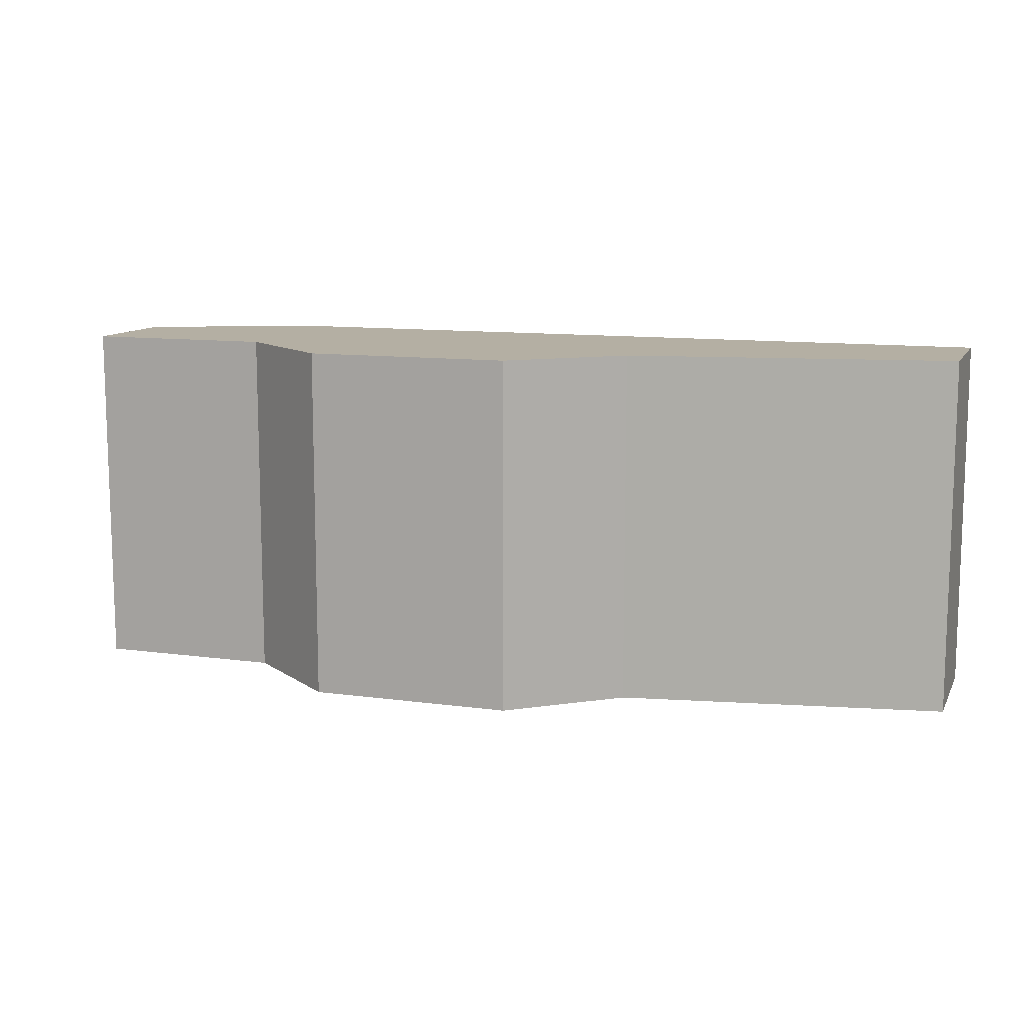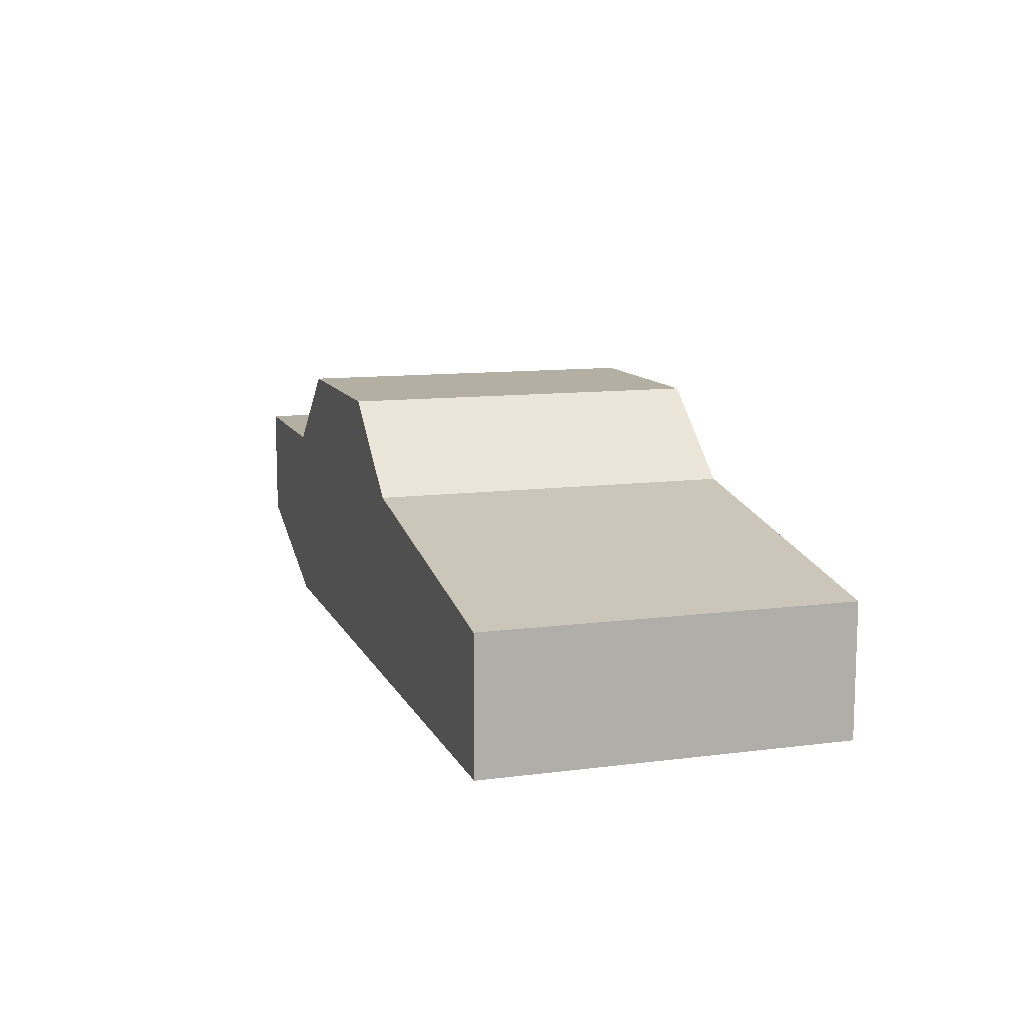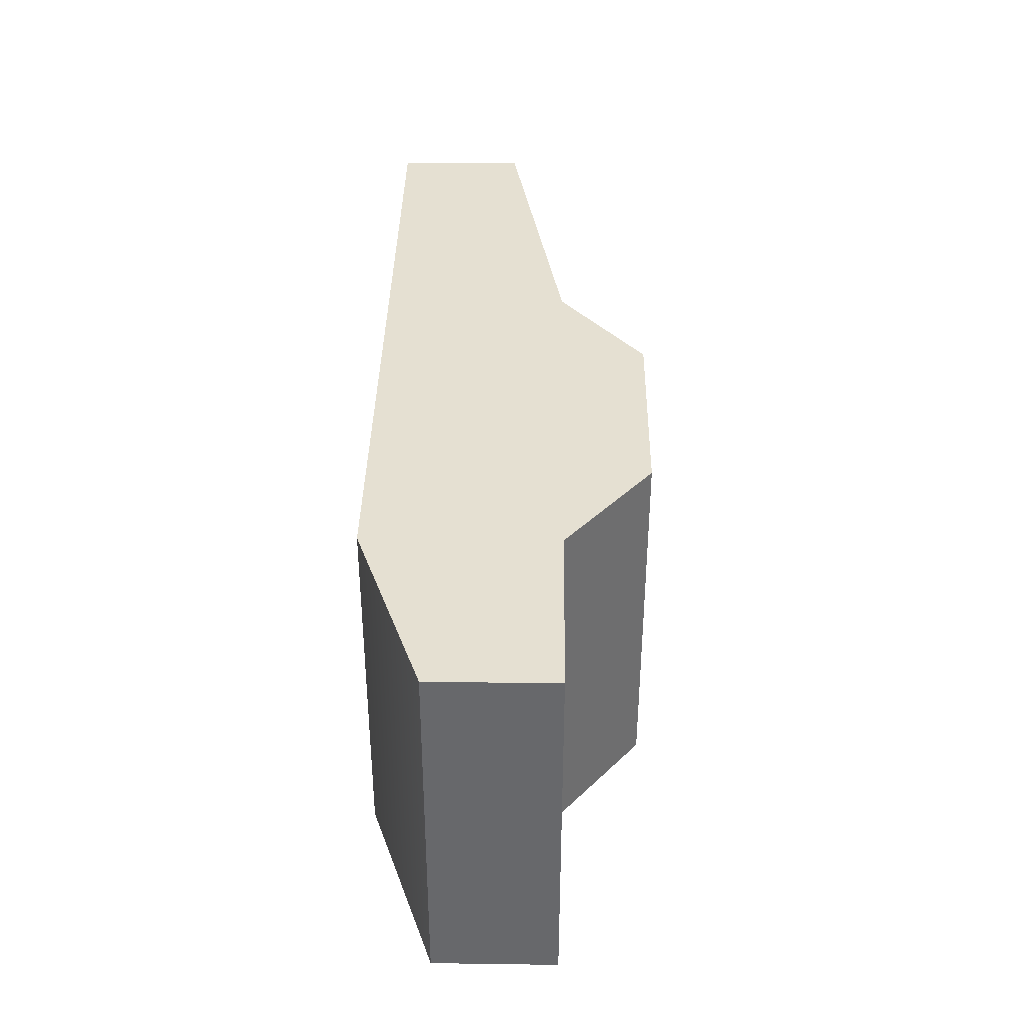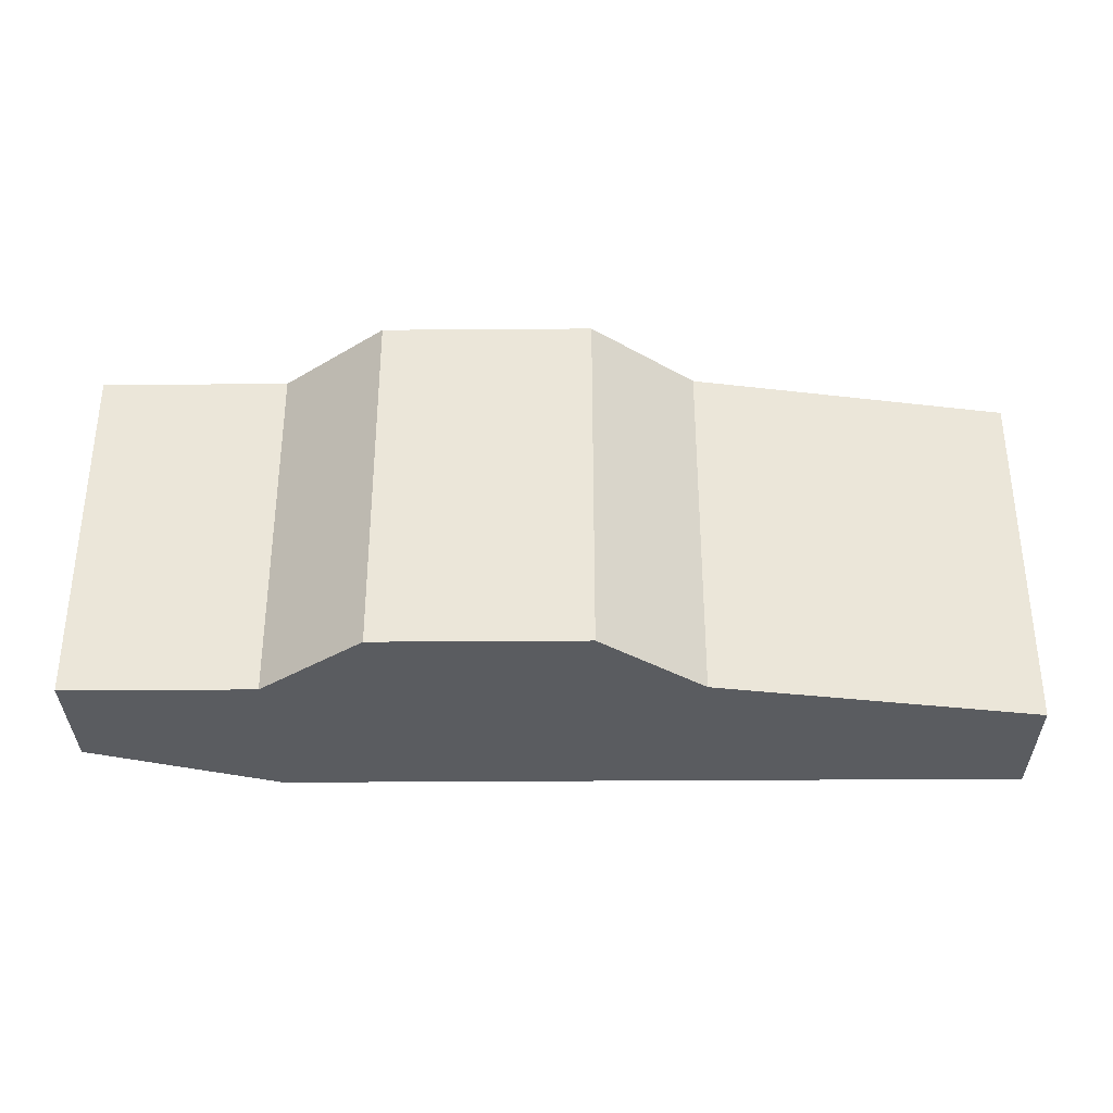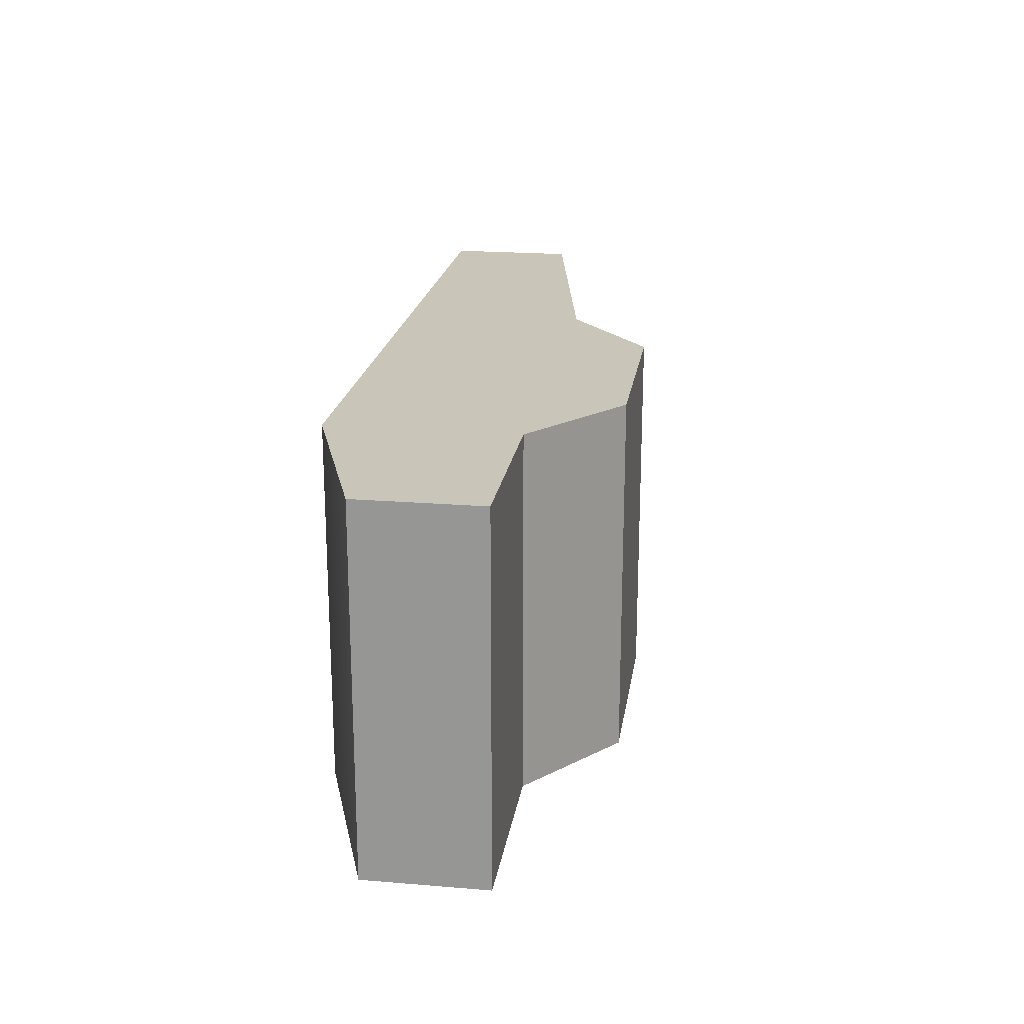
<metadata>
{"format":"obj","ext":"obj","renderer":"f3d","projection":"perspective","resolution":1024,"background":"white","views":[{"elev":11.2,"azim":18.6,"up":"+Y"},{"elev":11.2,"azim":72.5,"up":"+Z"},{"elev":37.6,"azim":-89.0,"up":"+Y"},{"elev":-33.6,"azim":0.6,"up":"+Y"},{"elev":20.6,"azim":-81.5,"up":"+Y"}]}
</metadata>
<code>
v -253.6 -97.78 86.53
v -253.6 97.68 86.53
v -151.1 -97.78 86.53
v -253.6 97.68 86.53
v -151.1 97.68 86.53
v -151.1 -97.78 86.53
v 249.9 -97.78 55.85
v 249.9 97.68 55.85
v 249.9 -97.78 -15.02
v 249.9 97.68 55.85
v 249.9 97.68 -15.02
v 249.9 -97.78 -15.02
v -253.6 -97.78 21.32
v -253.6 97.68 21.32
v -253.6 -97.78 86.53
v -253.6 97.68 21.32
v -253.6 97.68 86.53
v -253.6 -97.78 86.53
v 74.24 -97.78 86.53
v 74.24 97.68 86.53
v 249.9 -97.78 55.85
v 74.24 97.68 86.53
v 249.9 97.68 55.85
v 249.9 -97.78 55.85
v -253.6 97.68 86.53
v -253.6 97.68 21.32
v -151.1 97.68 86.53
v -253.6 97.68 21.32
v -151.1 97.68 -15.02
v -151.1 97.68 86.53
v -151.1 97.68 -15.02
v 74.24 97.68 -15.02
v -151.1 97.68 86.53
v 74.24 97.68 -15.02
v 74.24 97.68 86.53
v -151.1 97.68 86.53
v 74.24 97.68 86.53
v 74.24 97.68 -15.02
v 249.9 97.68 55.85
v 74.24 97.68 -15.02
v 249.9 97.68 -15.02
v 249.9 97.68 55.85
v -253.6 97.68 21.32
v -253.6 -97.78 21.32
v -151.1 97.68 -15.02
v -253.6 -97.78 21.32
v -151.1 -97.78 -15.02
v -151.1 97.68 -15.02
v -151.1 -97.78 -15.02
v 74.24 -97.78 -15.02
v -151.1 97.68 -15.02
v 74.24 -97.78 -15.02
v 74.24 97.68 -15.02
v -151.1 97.68 -15.02
v 74.24 -97.78 -15.02
v 249.9 -97.78 -15.02
v 74.24 97.68 -15.02
v 249.9 -97.78 -15.02
v 249.9 97.68 -15.02
v 74.24 97.68 -15.02
v -253.6 -97.78 21.32
v -253.6 -97.78 86.53
v -151.1 -97.78 86.53
v -151.1 -97.78 -15.02
v -253.6 -97.78 21.32
v -151.1 -97.78 86.53
v -151.1 -97.78 86.53
v 74.24 -97.78 86.53
v -151.1 -97.78 -15.02
v 74.24 -97.78 86.53
v 74.24 -97.78 -15.02
v -151.1 -97.78 -15.02
v 74.24 -97.78 86.53
v 249.9 -97.78 55.85
v 74.24 -97.78 -15.02
v 249.9 -97.78 55.85
v 249.9 -97.78 -15.02
v 74.24 -97.78 -15.02
v -94.55 -97.78 132
v -94.55 97.68 132
v 17.66 -97.78 132
v -94.55 97.68 132
v 17.66 97.68 132
v 17.66 -97.78 132
v -151.1 -97.78 86.53
v -94.55 -97.78 132
v 74.24 -97.78 86.53
v -94.55 -97.78 132
v 17.66 -97.78 132
v 74.24 -97.78 86.53
v 74.24 -97.78 86.53
v 17.66 -97.78 132
v 74.24 97.68 86.53
v 17.66 -97.78 132
v 17.66 97.68 132
v 74.24 97.68 86.53
v 74.24 97.68 86.53
v 17.66 97.68 132
v -151.1 97.68 86.53
v 17.66 97.68 132
v -94.55 97.68 132
v -151.1 97.68 86.53
v -151.1 97.68 86.53
v -94.55 97.68 132
v -151.1 -97.78 86.53
v -94.55 97.68 132
v -94.55 -97.78 132
v -151.1 -97.78 86.53
g mtl_defaultvehicle
f 3 2 1
f 6 5 4
f 9 8 7
f 12 11 10
f 15 14 13
f 18 17 16
f 21 20 19
f 24 23 22
f 27 26 25
f 30 29 28
f 33 32 31
f 36 35 34
f 39 38 37
f 42 41 40
f 45 44 43
f 48 47 46
f 51 50 49
f 54 53 52
f 57 56 55
f 60 59 58
f 63 62 61
f 66 65 64
f 69 68 67
f 72 71 70
f 75 74 73
f 78 77 76
f 81 80 79
f 84 83 82
f 87 86 85
f 90 89 88
f 93 92 91
f 96 95 94
f 99 98 97
f 102 101 100
f 105 104 103
f 108 107 106

</code>
